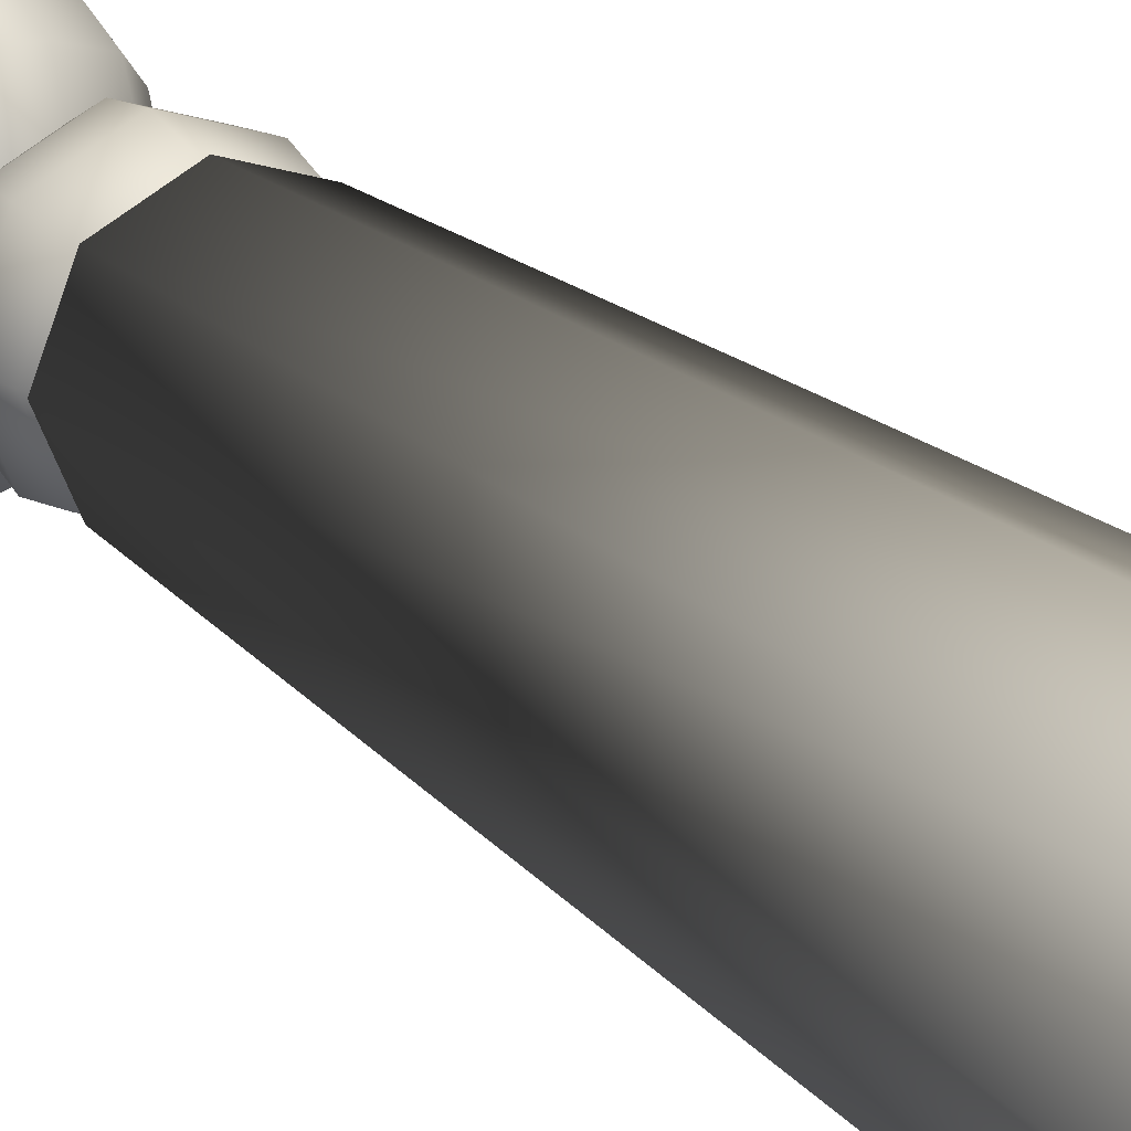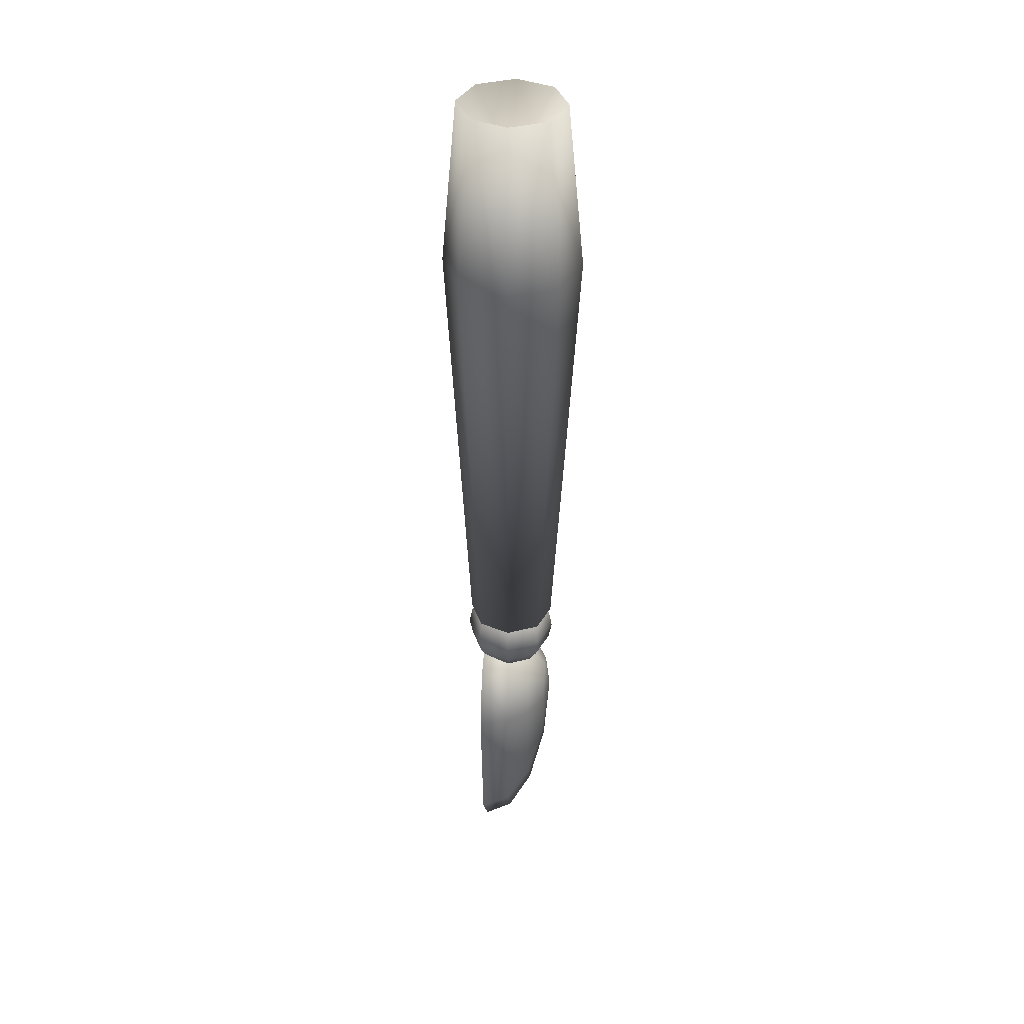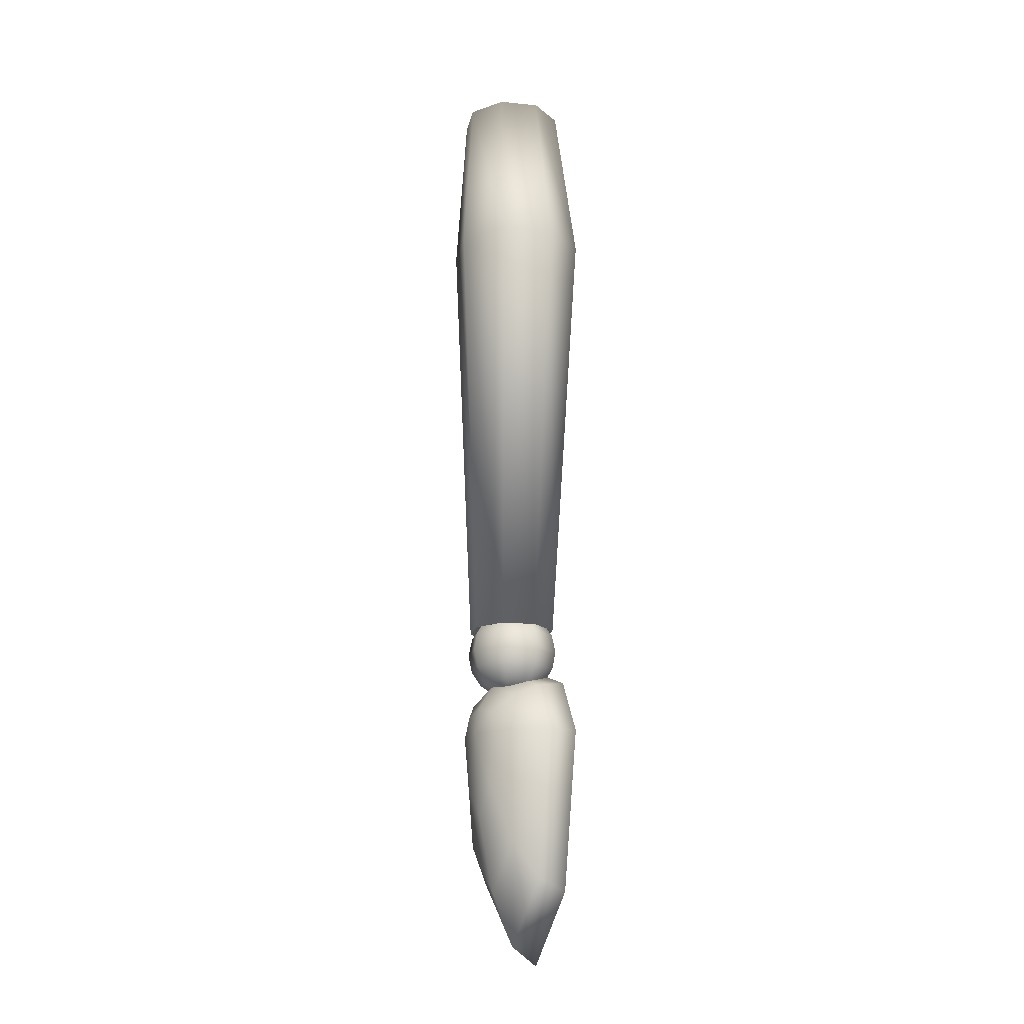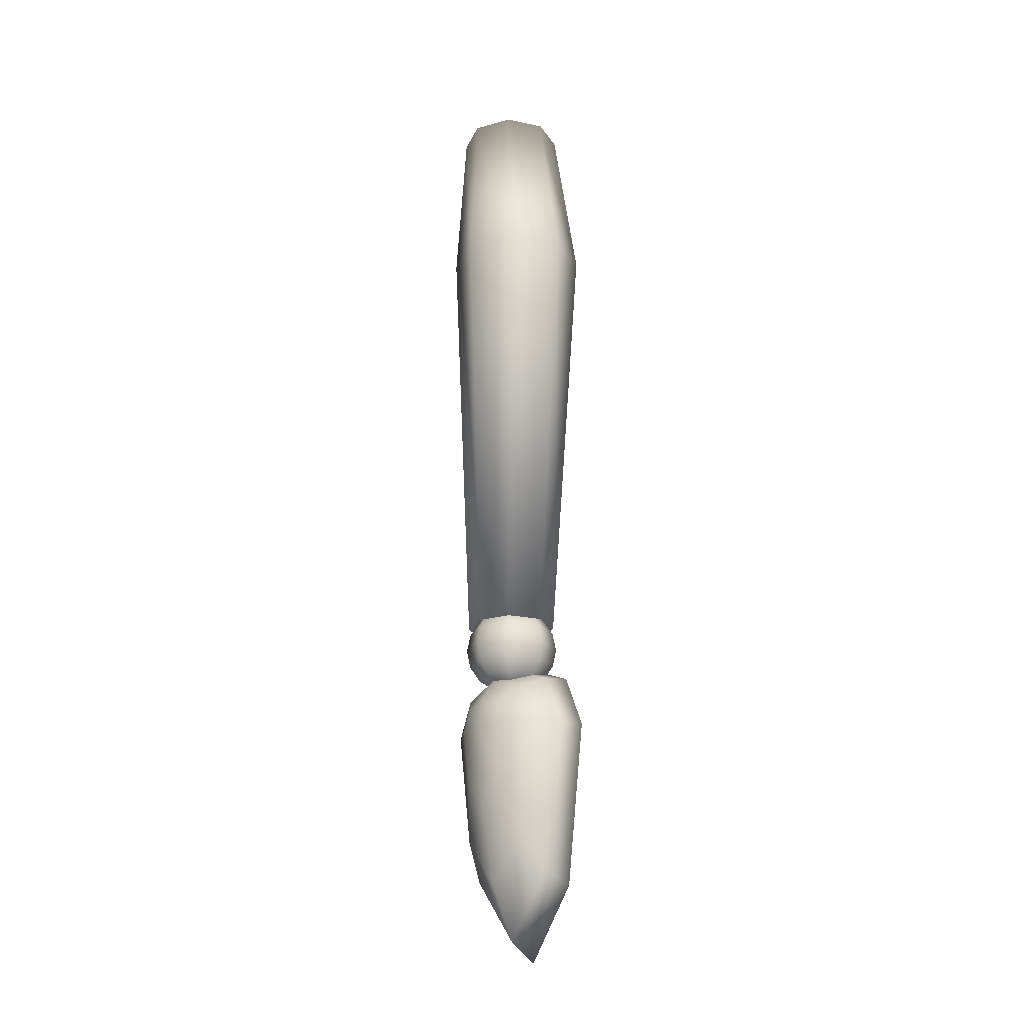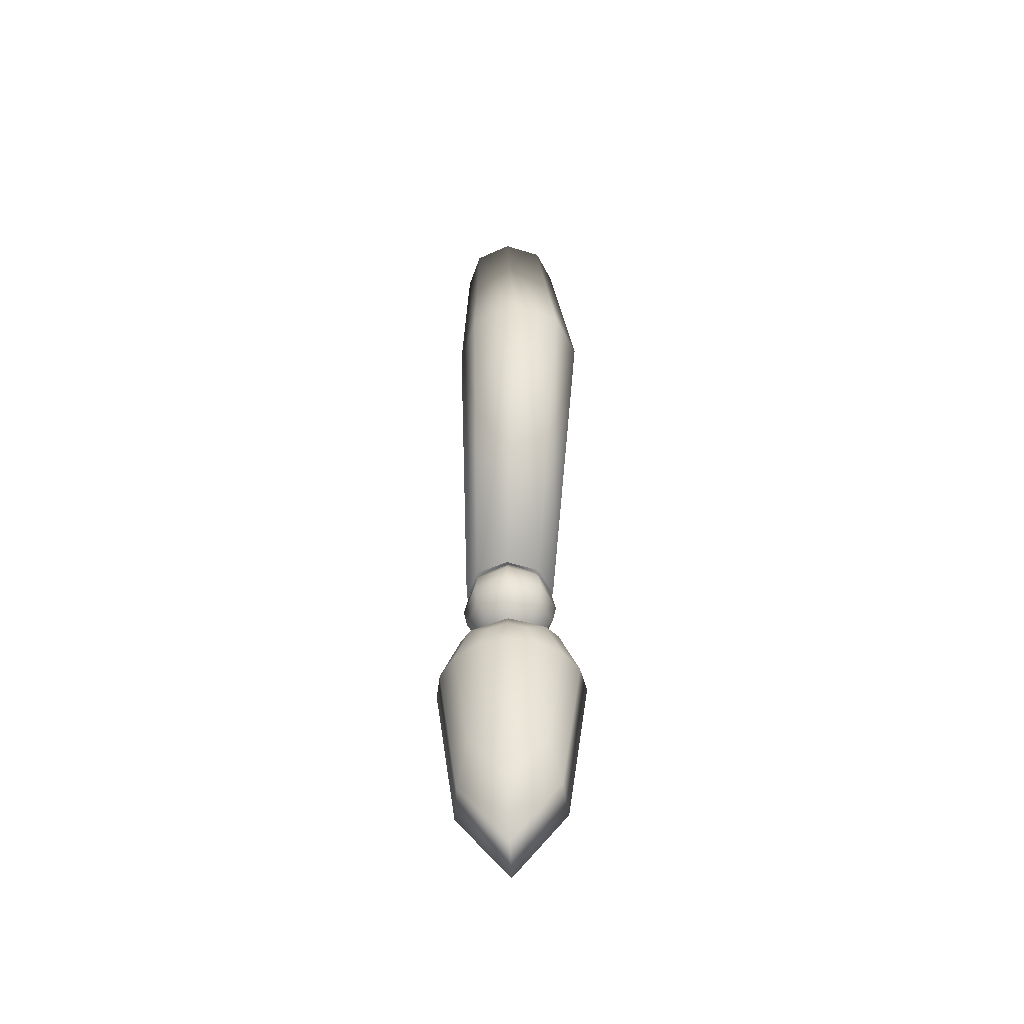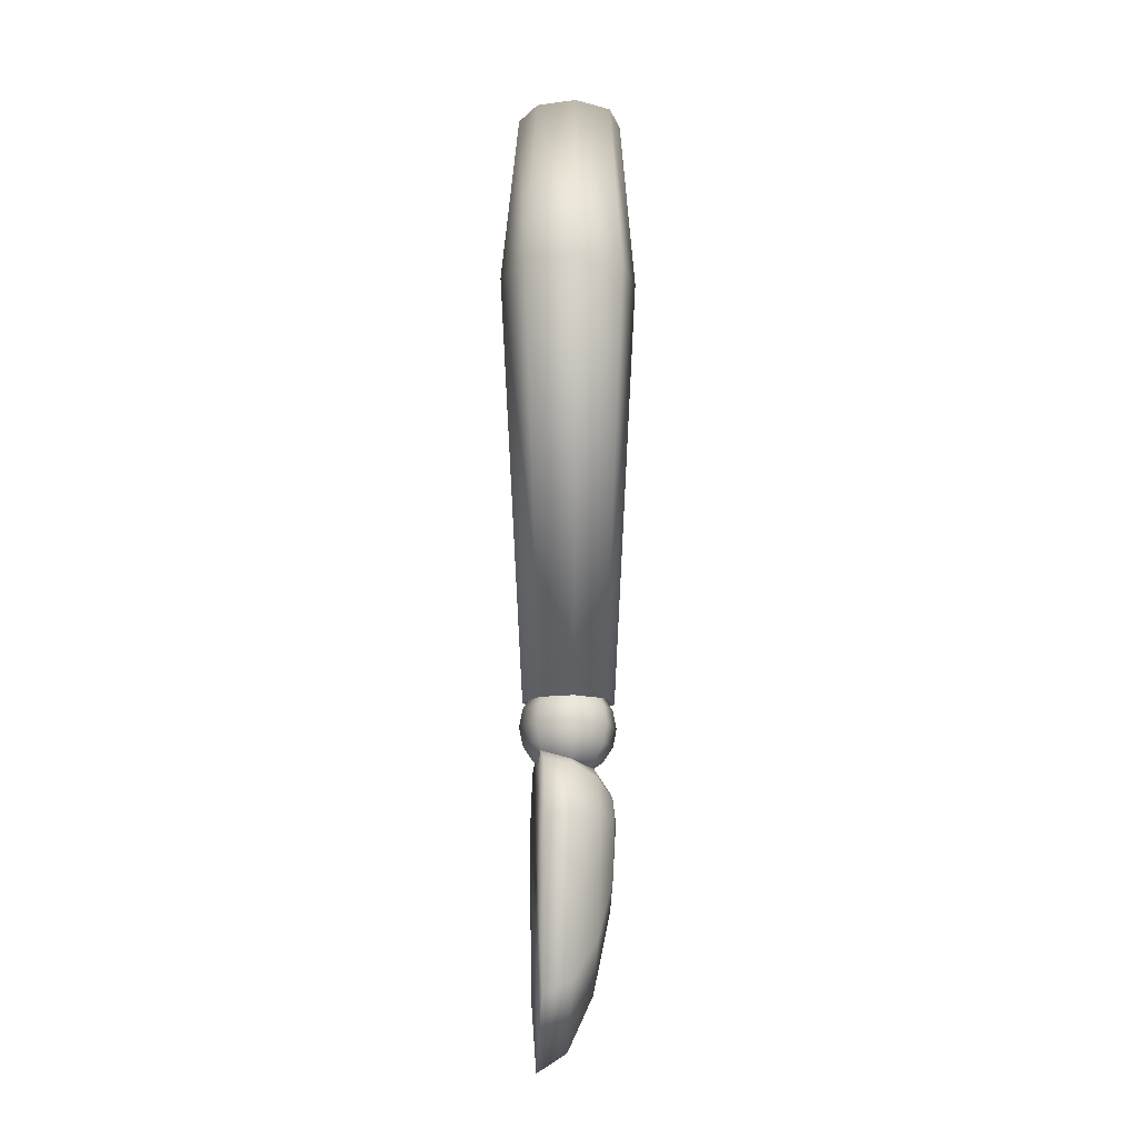
<metadata>
{"format":"obj","ext":"obj","renderer":"f3d","projection":"perspective","resolution":1024,"background":"white","views":[{"elev":24.1,"azim":147.4,"up":"+Z"},{"elev":37.9,"azim":-175.6,"up":"+Y"},{"elev":-18.0,"azim":-33.7,"up":"+Y"},{"elev":-23.3,"azim":-42.2,"up":"+Y"},{"elev":-51.1,"azim":-86.1,"up":"+Y"},{"elev":-14.8,"azim":173.4,"up":"+Y"}]}
</metadata>
<code>
o Sphere.009_Sphere.012
v 0.12 -3.806 -0
v 0.009988 -3.736 -0
v -0.08354 -3.536 -0
v -0.1463 -3.238 -0
v -0.1465 -3.135 -0.07773
v -0.08386 -3.346 -0.1436
v 0.009574 -3.487 -0.1877
v 0.1196 -3.536 -0.2031
v 0.1186 -2.918 -0.2873
v 0.008629 -2.918 -0.2654
v -0.08457 -2.919 -0.2031
v -0.1468 -2.919 -0.1099
v -0.147 -2.841 -0.07773
v -0.08481 -2.775 -0.1436
v 0.008317 -2.731 -0.1877
v 0.1182 -2.715 -0.2031
v 0.1181 -2.631 -0
v 0.008187 -2.653 -0
v -0.08491 -2.716 -0
v -0.147 -2.809 -0
v -0.1687 -2.919 -0
v -0.147 -2.841 0.07773
v -0.08481 -2.775 0.1436
v 0.008317 -2.731 0.1877
v 0.1182 -2.715 0.2031
v 0.1186 -2.918 0.2873
v 0.008629 -2.918 0.2654
v -0.08457 -2.919 0.2031
v -0.1468 -2.919 0.1099
v -0.1465 -3.135 0.07773
v -0.08386 -3.346 0.1436
v 0.009574 -3.487 0.1877
v 0.1196 -3.536 0.2031
v 0.07658 -2.404 -0
v 0.1354 -2.443 -0
v 0.1748 -2.501 -0
v 0.1887 -2.571 -0
v 0.1751 -2.64 -0
v 0.1359 -2.699 -0
v 0.07714 -2.738 -0
v 0.05683 -2.738 -0.04904
v 0.09833 -2.699 -0.09061
v 0.126 -2.64 -0.1184
v 0.1357 -2.571 -0.1281
v 0.1258 -2.502 -0.1184
v 0.09791 -2.443 -0.09061
v 0.05627 -2.404 -0.04904
v 0.007212 -2.39 -0
v 0.007235 -2.404 -0.06935
v 0.0073 -2.443 -0.1281
v 0.007398 -2.502 -0.1674
v 0.007514 -2.571 -0.1812
v 0.007629 -2.64 -0.1674
v 0.007727 -2.699 -0.1281
v 0.007792 -2.739 -0.06935
v -0.04124 -2.739 -0.04904
v -0.08288 -2.699 -0.09061
v -0.1108 -2.641 -0.1184
v -0.1206 -2.571 -0.1281
v -0.111 -2.502 -0.1184
v -0.08331 -2.443 -0.09061
v -0.0418 -2.404 -0.04904
v -0.06211 -2.404 -0
v -0.1208 -2.443 -0
v -0.16 -2.502 -0
v -0.1737 -2.571 -0
v -0.1598 -2.641 -0
v -0.1204 -2.699 -0
v -0.06156 -2.739 -0
v 0.007815 -2.752 -0
v -0.04124 -2.739 0.04904
v -0.08288 -2.699 0.09061
v -0.1108 -2.641 0.1184
v -0.1206 -2.571 0.1281
v -0.111 -2.502 0.1184
v -0.08331 -2.443 0.09061
v -0.0418 -2.404 0.04904
v 0.007235 -2.404 0.06935
v 0.0073 -2.443 0.1281
v 0.007398 -2.502 0.1674
v 0.007514 -2.571 0.1812
v 0.007629 -2.64 0.1674
v 0.007727 -2.699 0.1281
v 0.007792 -2.739 0.06935
v 0.05683 -2.738 0.04904
v 0.09833 -2.699 0.09061
v 0.126 -2.64 0.1184
v 0.1357 -2.571 0.1281
v 0.1258 -2.502 0.1184
v 0.09791 -2.443 0.09061
v 0.05627 -2.404 0.04904
g Sphere.009_Sphere.012_Drevo
f 21 5 4
f 4 5 6 3
f 3 6 7 2
f 8 1 2 7
f 7 10 9 8
f 6 11 10 7
f 5 12 11 6
f 21 12 5
f 21 13 12
f 12 13 14 11
f 11 14 15 10
f 10 15 16 9
f 15 18 17 16
f 14 19 18 15
f 13 20 19 14
f 21 20 13
f 21 22 20
f 20 22 23 19
f 19 23 24 18
f 18 24 25 17
f 24 27 26 25
f 23 28 27 24
f 22 29 28 23
f 21 29 22
f 21 30 29
f 29 30 31 28
f 28 31 32 27
f 27 32 33 26
f 1 33 32 2
f 31 3 2 32
f 30 4 3 31
f 21 4 30
f 9 16 17 25
f 1 8 26 33
f 8 9 25 26
f 70 41 40
f 40 41 42 39
f 39 42 43 38
f 38 43 44 37
f 37 44 45 36
f 36 45 46 35
f 47 34 35 46
f 34 47 48
f 47 49 48
f 46 50 49 47
f 45 51 50 46
f 44 52 51 45
f 43 53 52 44
f 42 54 53 43
f 41 55 54 42
f 70 55 41
f 70 56 55
f 55 56 57 54
f 54 57 58 53
f 53 58 59 52
f 52 59 60 51
f 51 60 61 50
f 50 61 62 49
f 49 62 48
f 62 63 48
f 61 64 63 62
f 60 65 64 61
f 59 66 65 60
f 58 67 66 59
f 57 68 67 58
f 56 69 68 57
f 70 69 56
f 70 71 69
f 69 71 72 68
f 68 72 73 67
f 67 73 74 66
f 66 74 75 65
f 65 75 76 64
f 64 76 77 63
f 63 77 48
f 77 78 48
f 76 79 78 77
f 75 80 79 76
f 74 81 80 75
f 73 82 81 74
f 72 83 82 73
f 71 84 83 72
f 70 84 71
f 70 85 84
f 84 85 86 83
f 83 86 87 82
f 82 87 88 81
f 81 88 89 80
f 80 89 90 79
f 79 90 91 78
f 78 91 48
f 91 34 48
f 34 91 90 35
f 89 36 35 90
f 88 37 36 89
f 87 38 37 88
f 86 39 38 87
f 85 40 39 86
f 70 40 85
l 1 2
l 2 3
l 3 4
l 4 5
l 3 6
l 5 6
l 2 7
l 6 7
l 1 8
l 7 8
l 8 9
l 9 10
l 7 10
l 10 11
l 6 11
l 11 12
l 5 12
l 12 13
l 11 14
l 13 14
l 10 15
l 14 15
l 9 16
l 15 16
l 16 17
l 17 18
l 15 18
l 18 19
l 14 19
l 19 20
l 13 20
l 20 22
l 21 22
l 19 23
l 22 23
l 18 24
l 23 24
l 17 25
l 24 25
l 25 26
l 26 27
l 24 27
l 27 28
l 23 28
l 28 29
l 22 29
l 29 30
l 28 31
l 30 31
l 27 32
l 31 32
l 26 33
l 32 33
l 4 21
l 4 30
l 3 31
l 2 32
l 1 33
l 21 30
l 21 29
l 20 21
l 13 21
l 12 21
l 5 21
l 9 25
l 8 26
l 34 35
l 35 36
l 36 37
l 37 38
l 38 39
l 39 40
l 40 41
l 39 42
l 41 42
l 38 43
l 42 43
l 37 44
l 43 44
l 36 45
l 44 45
l 35 46
l 45 46
l 34 47
l 46 47
l 47 48
l 47 49
l 49 50
l 46 50
l 50 51
l 45 51
l 51 52
l 44 52
l 52 53
l 43 53
l 53 54
l 42 54
l 54 55
l 41 55
l 55 56
l 54 57
l 56 57
l 53 58
l 57 58
l 52 59
l 58 59
l 51 60
l 59 60
l 50 61
l 60 61
l 49 62
l 61 62
l 62 63
l 63 64
l 61 64
l 64 65
l 60 65
l 65 66
l 59 66
l 66 67
l 58 67
l 67 68
l 57 68
l 68 69
l 56 69
l 69 71
l 70 71
l 68 72
l 71 72
l 67 73
l 72 73
l 66 74
l 73 74
l 65 75
l 74 75
l 64 76
l 75 76
l 63 77
l 76 77
l 77 78
l 78 79
l 76 79
l 79 80
l 75 80
l 80 81
l 74 81
l 81 82
l 73 82
l 82 83
l 72 83
l 83 84
l 71 84
l 84 85
l 83 86
l 85 86
l 82 87
l 86 87
l 81 88
l 87 88
l 80 89
l 88 89
l 79 90
l 89 90
l 78 91
l 90 91
l 40 70
l 40 85
l 39 86
l 38 87
l 37 88
l 36 89
l 35 90
l 34 91
l 34 48
l 48 91
l 70 85
l 70 84
l 48 78
l 48 77
l 69 70
l 48 63
l 48 62
l 56 70
l 55 70
l 48 49
l 41 70
o Cylinder.005
v 0.1265 -2.479 -0.1212
v 0.1767 -2.479 -0
v 0.1265 -2.479 0.1212
v 0.00524 -2.48 0.1715
v -0.116 -2.48 0.1212
v -0.1662 -2.48 -0
v -0.116 -2.48 -0.1212
v 0.00524 -2.48 -0.1715
v 0.145 -0.1162 -0.1437
v 0.2045 -0.1161 -0
v 0.145 -0.1162 0.1437
v 0.001309 -0.1164 0.2032
v -0.1424 -0.1167 0.1437
v -0.2019 -0.1168 -0
v -0.1424 -0.1167 -0.1437
v 0.001309 -0.1164 -0.2032
v 0.004886 -2.267 -0
v 0.001707 -0.3558 -0
v 0.2701 -0.7787 0.03712
v 0.1917 -0.7788 -0.1521
v 0.1917 -0.7788 0.2264
v 0.002411 -0.7791 0.3048
v -0.1869 -0.7795 0.2264
v -0.2653 -0.7796 0.03712
v -0.1869 -0.7795 -0.1521
v 0.002412 -0.7791 -0.2305
g Cylinder.005_Cylinder.005_Drevo
f 108 92 93
f 109 101 100
f 108 93 94
f 109 102 101
f 108 94 95
f 109 103 102
f 108 95 96
f 109 104 103
f 108 96 97
f 109 105 104
f 108 97 98
f 109 106 105
f 108 98 99
f 109 107 106
f 99 92 108
f 109 100 107
f 92 111 110 93
f 111 100 101 110
f 93 110 112 94
f 110 101 102 112
f 94 112 113 95
f 112 102 103 113
f 95 113 114 96
f 113 103 104 114
f 96 114 115 97
f 114 104 105 115
f 97 115 116 98
f 115 105 106 116
f 98 116 117 99
f 116 106 107 117
f 100 111 117 107
f 111 92 99 117
l 92 108
l 92 93
l 93 108
l 100 109
l 100 101
l 101 109
l 93 94
l 94 108
l 101 102
l 102 109
l 94 95
l 95 108
l 102 103
l 103 109
l 95 96
l 96 108
l 103 104
l 104 109
l 96 97
l 97 108
l 104 105
l 105 109
l 97 98
l 98 108
l 105 106
l 106 109
l 98 99
l 99 108
l 106 107
l 107 109
l 92 99
l 100 107
l 93 110
l 101 110
l 92 111
l 100 111
l 94 112
l 102 112
l 95 113
l 103 113
l 96 114
l 104 114
l 97 115
l 105 115
l 98 116
l 106 116
l 99 117
l 107 117
l 110 111
l 110 112
l 112 113
l 113 114
l 114 115
l 115 116
l 116 117
l 111 117

</code>
